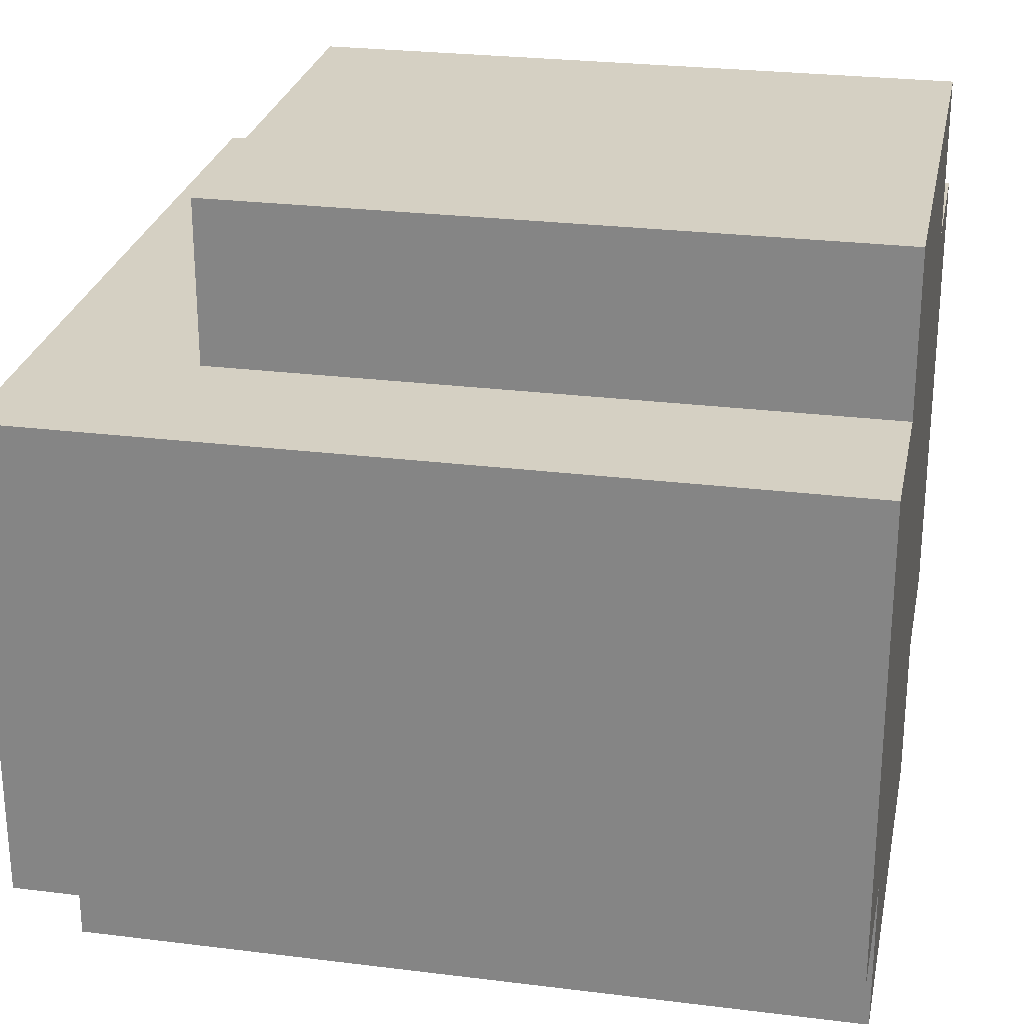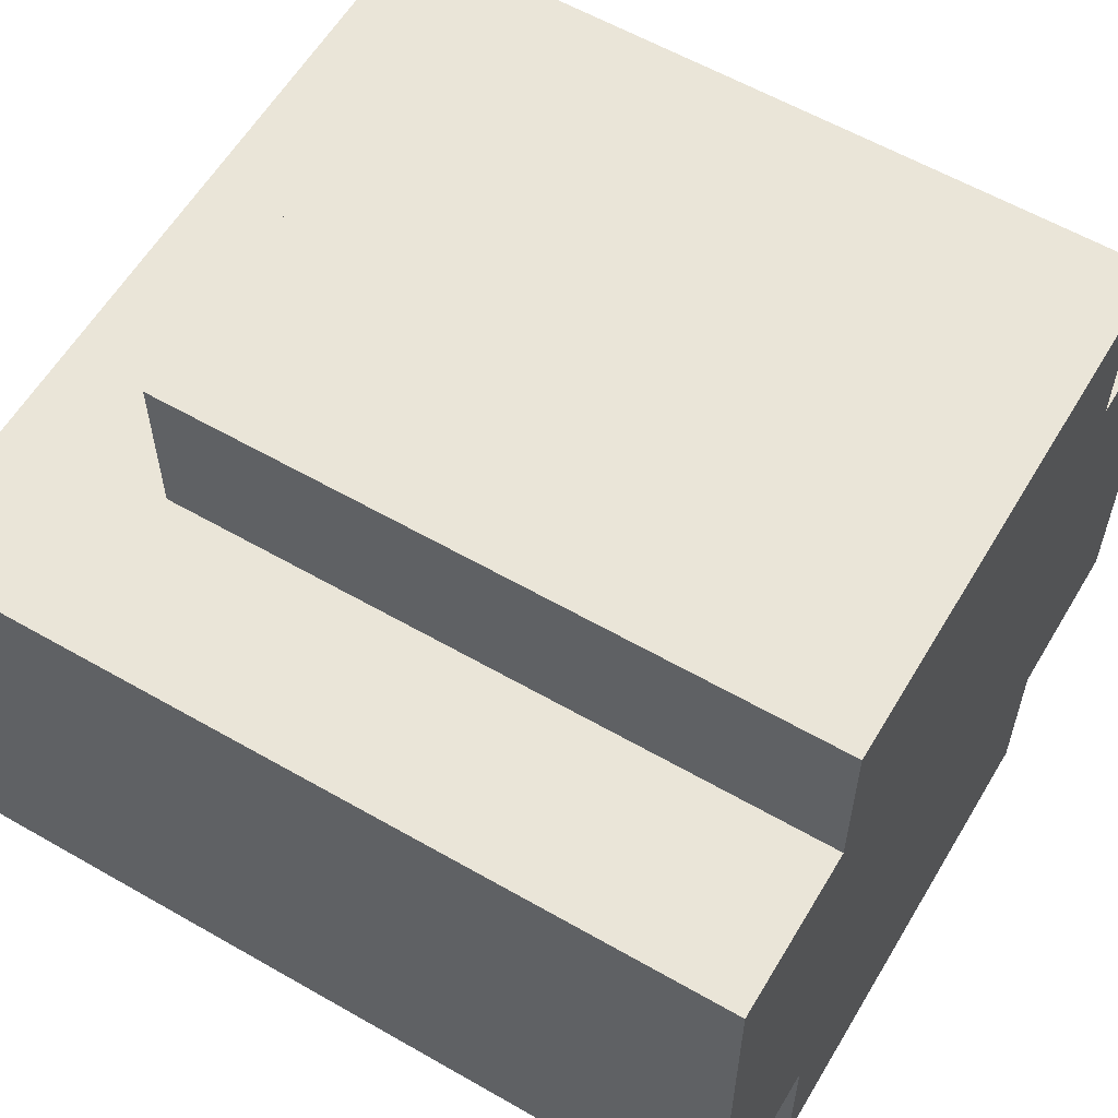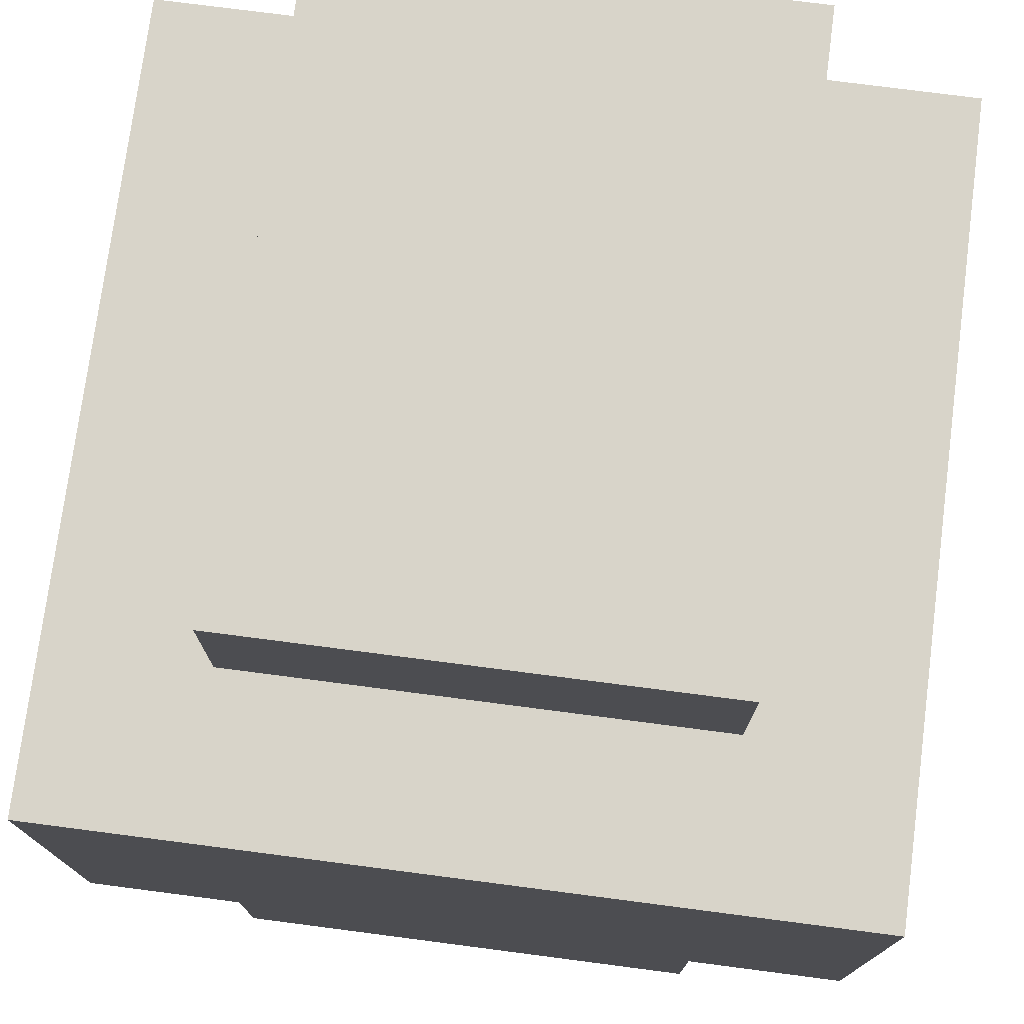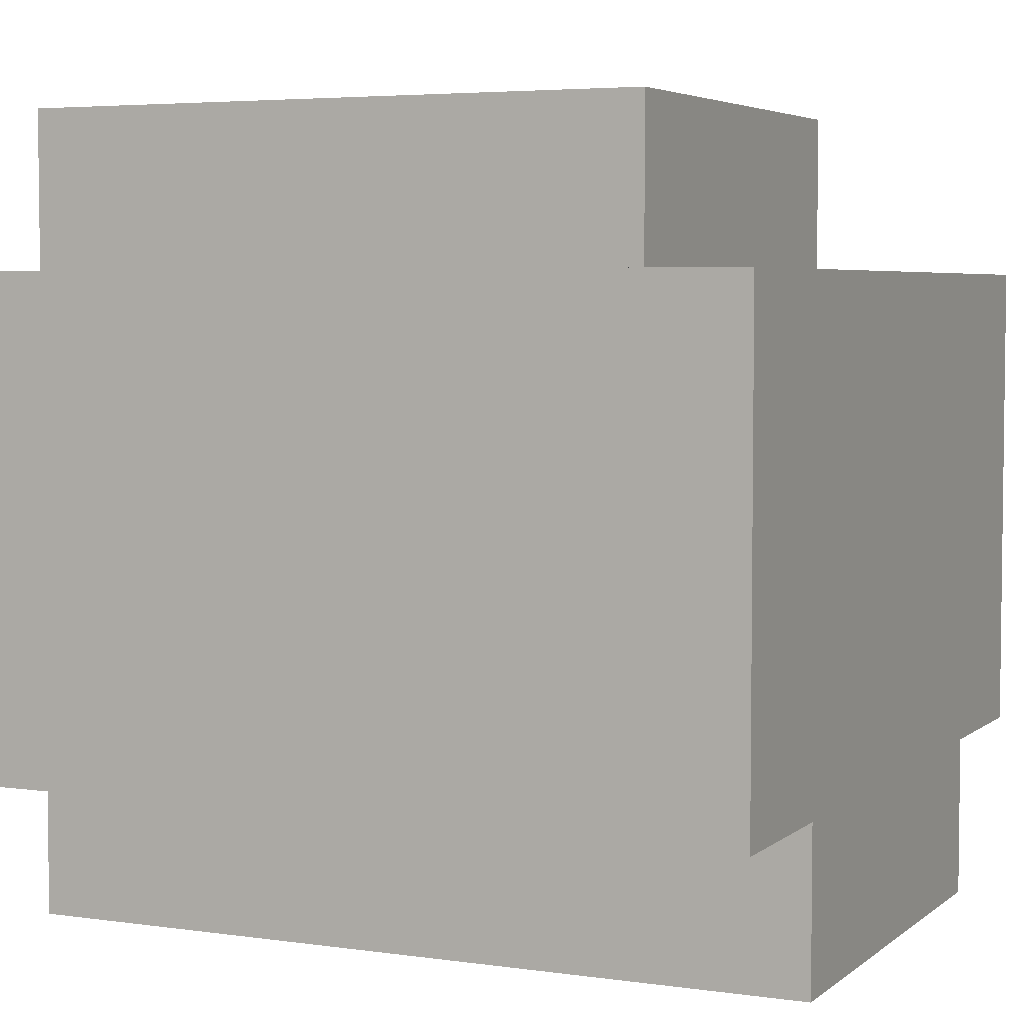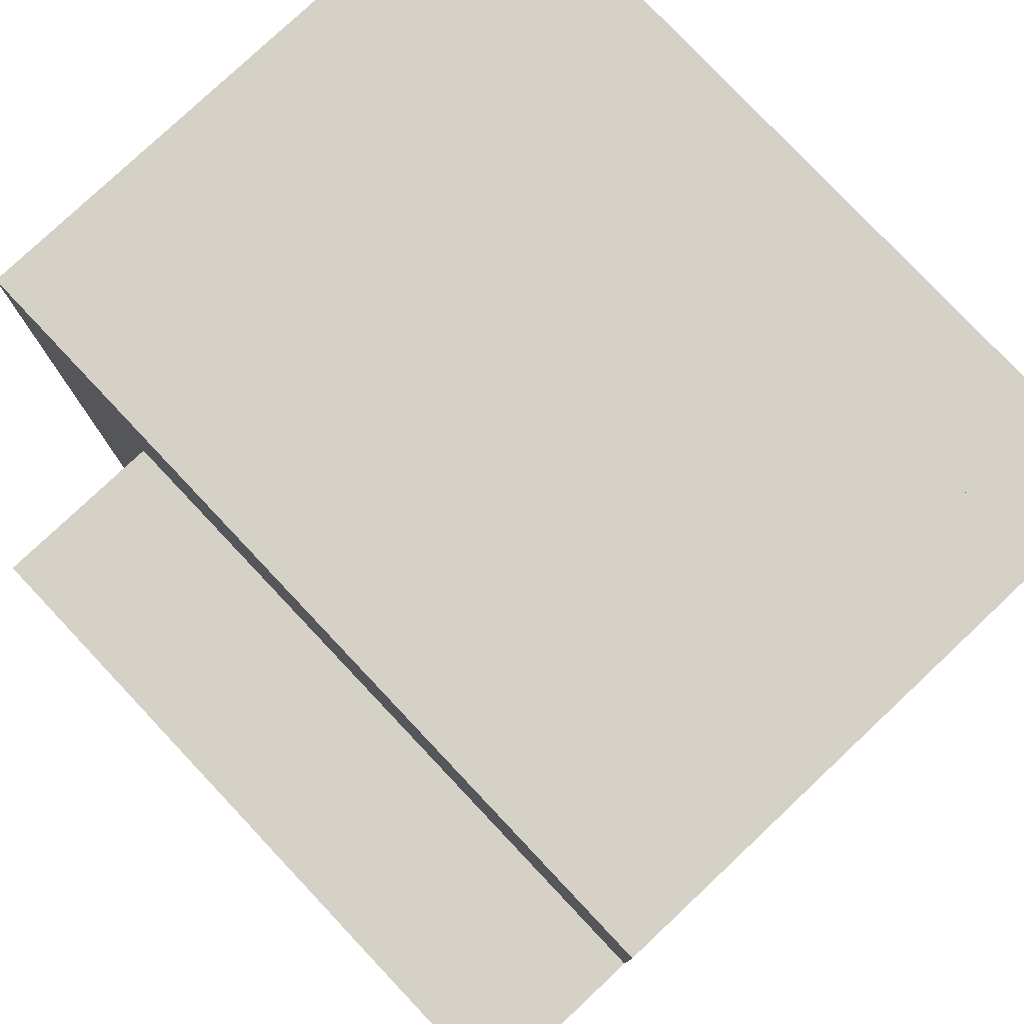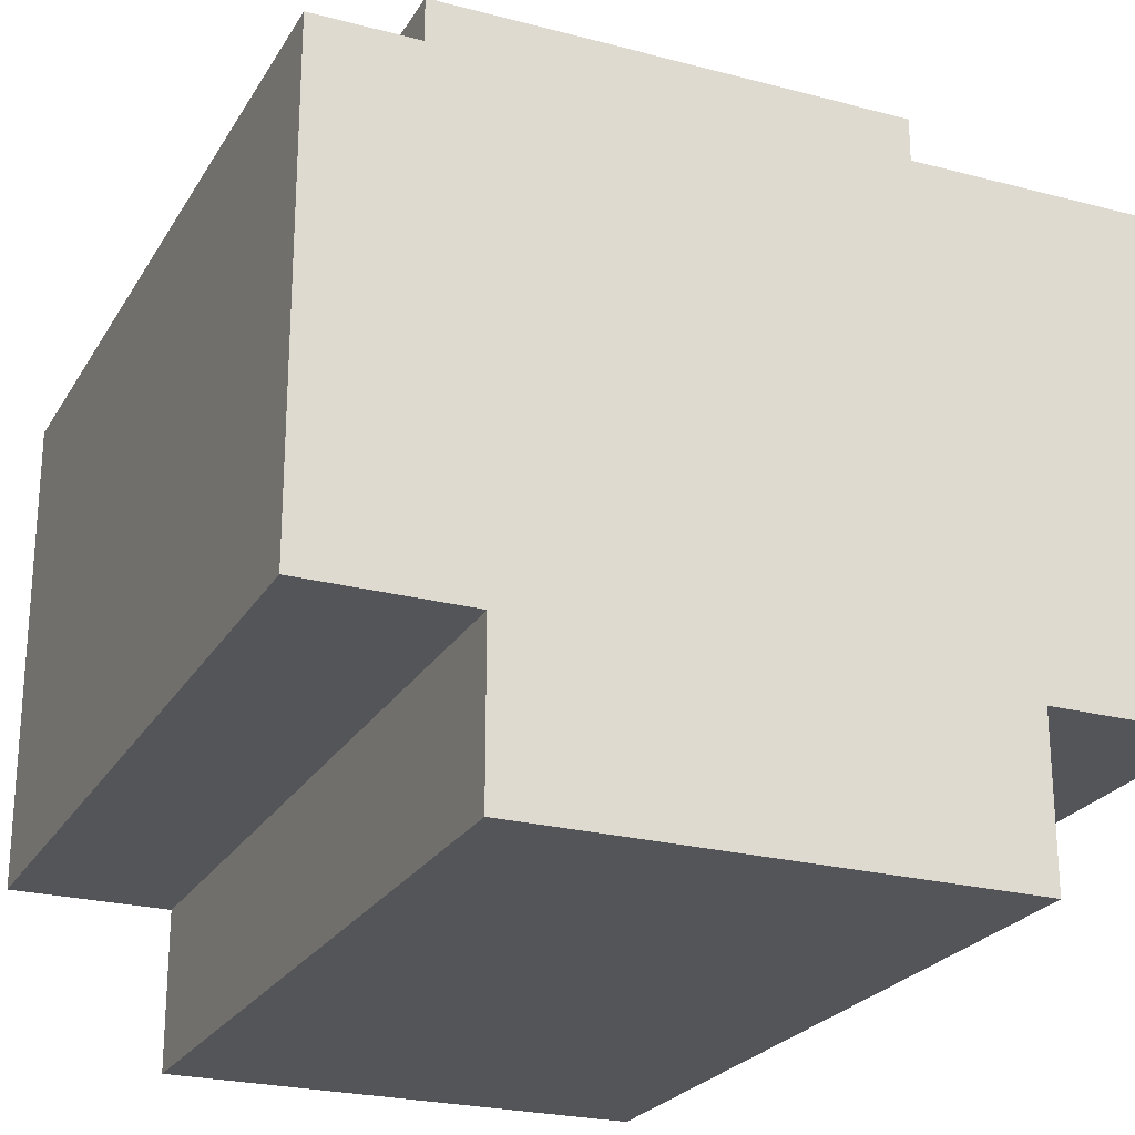
<metadata>
{"format":"obj","ext":"obj","renderer":"f3d","projection":"perspective","resolution":1024,"background":"white","views":[{"elev":26.1,"azim":11.2,"up":"+Z"},{"elev":59.2,"azim":30.6,"up":"+Z"},{"elev":75.4,"azim":-82.6,"up":"+Z"},{"elev":4.6,"azim":-155.1,"up":"+Z"},{"elev":78.8,"azim":46.7,"up":"+Y"},{"elev":-24.0,"azim":-113.7,"up":"+Z"}]}
</metadata>
<code>
o
v -1.1 0.7 0.3
v -1.1 0.7 -0.3
v -2.1 0.7 0.3
v -2.1 0.7 -0.3
v -1.1 0.9 0.5
v -1.1 0.9 0.3
v -1.1 0.9 -0.3
v -1.1 0.9 -0.5
v -1.9 0.9 0.5
v -1.9 0.9 0.3
v -2.1 0.9 -0.3
v -2.1 0.9 -0.5
v -1.2 1.4 0.4
v -1.2 1.4 0.3
v -1.2 1.4 -0.3
v -1.2 1.4 -0.4
v -1.8 1.4 0.4
v -1.8 1.4 0.3
v -2 1.4 -0.3
v -2 1.4 -0.4
v -1.2 1.5 0.3
v -1.2 1.5 0.2
v -1.2 1.5 -0.2
v -1.2 1.5 -0.3
v -1.9 1.5 0.3
v -1.9 1.5 0.2
v -2 1.5 -0.2
v -2 1.5 -0.3
v -1.2 1.6 0.2
v -1.2 1.6 -0.2
v -2 1.6 0.2
v -2 1.6 -0.2
v -1.2 0.8 0.2
v -1.2 0.8 -0.2
v -2 0.8 0.2
v -2 0.8 -0.2
v -1.2 0.9 0.3
v -1.2 0.9 0.2
v -1.2 0.9 -0.2
v -1.2 0.9 -0.3
v -1.9 0.9 0.3
v -1.9 0.9 0.2
v -2 0.9 -0.2
v -2 0.9 -0.3
v -1.2 1 0.4
v -1.2 1 0.3
v -1.2 1 -0.3
v -1.2 1 -0.4
v -1.8 1 0.4
v -1.8 1 0.3
v -2 1 -0.3
v -2 1 -0.4
v -1.1 1.5 0.5
v -1.1 1.5 0.3
v -1.1 1.5 -0.3
v -1.1 1.5 -0.5
v -1.9 1.5 0.5
v -1.9 1.5 0.3
v -2.1 1.5 -0.3
v -2.1 1.5 -0.5
v -1.1 1.7 0.3
v -1.1 1.7 -0.3
v -2.1 1.7 0.3
v -2.1 1.7 -0.3
v -1.1 0.9 0.5
v -1.9 0.9 0.5
v -1.1 1.5 0.5
v -1.9 1.5 0.5
v -1.1 0.7 0.3
v -2.1 0.7 0.3
v -1.1 0.9 0.3
v -1.9 0.9 0.3
v -1.1 1.5 0.3
v -1.9 1.5 0.3
v -1.1 1.7 0.3
v -2.1 1.7 0.3
v -1.2 0.8 -0.2
v -2 0.8 -0.2
v -1.2 0.9 -0.2
v -2 0.9 -0.2
v -1.2 1.5 -0.2
v -2 1.5 -0.2
v -1.2 1.6 -0.2
v -2 1.6 -0.2
v -1.2 0.9 -0.3
v -2 0.9 -0.3
v -1.2 1 -0.3
v -2 1 -0.3
v -1.2 1.4 -0.3
v -2 1.4 -0.3
v -1.2 1.5 -0.3
v -2 1.5 -0.3
v -1.2 1 -0.4
v -2 1 -0.4
v -1.2 1.4 -0.4
v -2 1.4 -0.4
v -1.2 1 0.4
v -1.8 1 0.4
v -1.2 1.4 0.4
v -1.8 1.4 0.4
v -1.2 0.9 0.3
v -1.9 0.9 0.3
v -1.2 1 0.3
v -1.8 1 0.3
v -1.2 1.4 0.3
v -1.8 1.4 0.3
v -1.2 1.5 0.3
v -1.9 1.5 0.3
v -1.2 0.8 0.2
v -2 0.8 0.2
v -1.2 0.9 0.2
v -1.9 0.9 0.2
v -1.2 1.5 0.2
v -1.9 1.5 0.2
v -1.2 1.6 0.2
v -2 1.6 0.2
v -1.1 0.7 -0.3
v -2.1 0.7 -0.3
v -1.1 0.9 -0.3
v -2.1 0.9 -0.3
v -1.1 1.5 -0.3
v -2.1 1.5 -0.3
v -1.1 1.7 -0.3
v -2.1 1.7 -0.3
v -1.1 0.9 -0.5
v -2.1 0.9 -0.5
v -1.1 1.5 -0.5
v -2.1 1.5 -0.5
v -1.1 0.9 0.5
v -1.1 1.5 0.5
v -1.1 0.7 0.3
v -1.1 0.9 0.3
v -1.1 1.5 0.3
v -1.1 1.7 0.3
v -1.1 0.7 -0.3
v -1.1 0.9 -0.3
v -1.1 1.5 -0.3
v -1.1 1.7 -0.3
v -1.1 0.9 -0.5
v -1.1 1.5 -0.5
v -1.8 1 0.4
v -1.8 1.4 0.4
v -1.8 1 0.3
v -1.8 1.4 0.3
v -1.9 0.9 0.3
v -1.9 1.5 0.3
v -1.9 0.9 0.2
v -1.9 1.5 0.2
v -2 0.8 0.2
v -2 1.6 0.2
v -2 0.8 -0.2
v -2 0.9 -0.2
v -2 1.5 -0.2
v -2 1.6 -0.2
v -2 0.9 -0.3
v -2 1 -0.3
v -2 1.4 -0.3
v -2 1.5 -0.3
v -2 1 -0.4
v -2 1.4 -0.4
v -1.2 1 0.4
v -1.2 1.4 0.4
v -1.2 0.9 0.3
v -1.2 1 0.3
v -1.2 1.4 0.3
v -1.2 1.5 0.3
v -1.2 0.8 0.2
v -1.2 0.9 0.2
v -1.2 1.5 0.2
v -1.2 1.6 0.2
v -1.2 0.8 -0.2
v -1.2 0.9 -0.2
v -1.2 1.5 -0.2
v -1.2 1.6 -0.2
v -1.2 0.9 -0.3
v -1.2 1 -0.3
v -1.2 1.4 -0.3
v -1.2 1.5 -0.3
v -1.2 1 -0.4
v -1.2 1.4 -0.4
v -1.9 0.9 0.5
v -1.9 1.5 0.5
v -1.9 0.9 0.3
v -1.9 1.5 0.3
v -2.1 0.7 0.3
v -2.1 1.7 0.3
v -2.1 0.7 -0.3
v -2.1 0.9 -0.3
v -2.1 1.5 -0.3
v -2.1 1.7 -0.3
v -2.1 0.9 -0.5
v -2.1 1.5 -0.5
f 3 2 1
f 4 2 3
f 9 6 5
f 10 6 9
f 11 8 7
f 12 8 11
f 17 14 13
f 18 14 17
f 19 16 15
f 20 16 19
f 25 22 21
f 26 22 25
f 27 24 23
f 28 24 27
f 31 30 29
f 32 30 31
f 33 34 35
f 35 34 36
f 37 38 41
f 41 38 42
f 39 40 43
f 43 40 44
f 45 46 49
f 49 46 50
f 47 48 51
f 51 48 52
f 53 54 57
f 57 54 58
f 55 56 59
f 59 56 60
f 61 62 63
f 63 62 64
f 67 66 65
f 68 66 67
f 71 70 69
f 72 70 71
f 74 70 72
f 75 74 73
f 76 70 74
f 76 74 75
f 79 78 77
f 80 78 79
f 83 82 81
f 84 82 83
f 87 86 85
f 88 86 87
f 91 90 89
f 92 90 91
f 95 94 93
f 96 94 95
f 97 98 99
f 99 98 100
f 101 102 103
f 103 102 104
f 104 102 106
f 105 106 107
f 106 102 108
f 107 106 108
f 109 110 111
f 111 110 112
f 112 110 114
f 113 114 115
f 114 110 116
f 115 114 116
f 117 118 119
f 119 118 120
f 121 122 123
f 123 122 124
f 125 126 127
f 127 126 128
f 132 130 129
f 133 130 132
f 135 132 131
f 135 134 133
f 135 133 132
f 136 134 135
f 137 134 136
f 138 134 137
f 139 137 136
f 140 137 139
f 143 142 141
f 144 142 143
f 147 146 145
f 148 146 147
f 151 150 149
f 152 150 151
f 153 150 152
f 154 150 153
f 155 153 152
f 156 153 155
f 157 153 156
f 158 153 157
f 159 157 156
f 160 157 159
f 161 162 164
f 164 162 165
f 163 164 168
f 165 166 168
f 164 165 168
f 168 166 169
f 167 168 171
f 169 170 171
f 168 169 171
f 171 170 172
f 172 170 173
f 173 170 174
f 172 173 175
f 175 173 176
f 176 173 177
f 177 173 178
f 176 177 179
f 179 177 180
f 181 182 183
f 183 182 184
f 185 186 187
f 187 186 188
f 188 186 189
f 189 186 190
f 188 189 191
f 191 189 192

</code>
